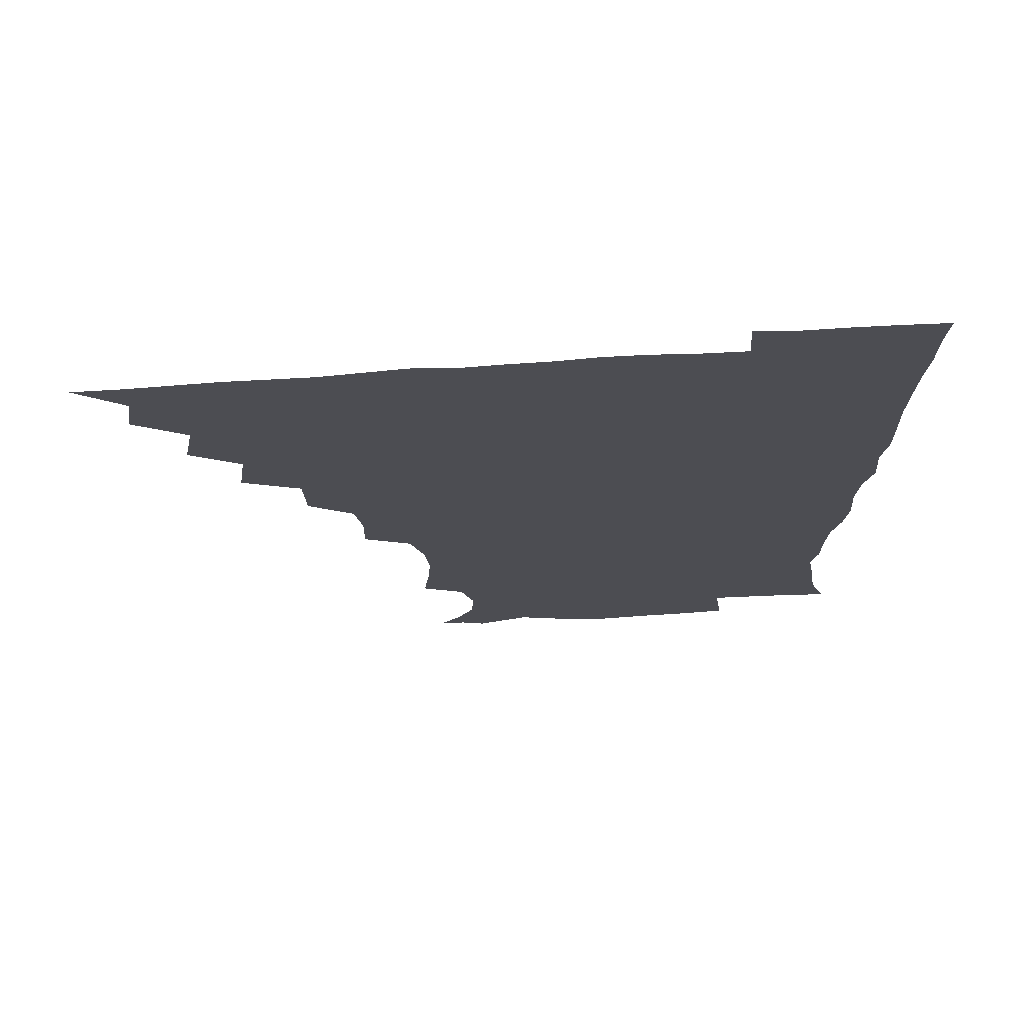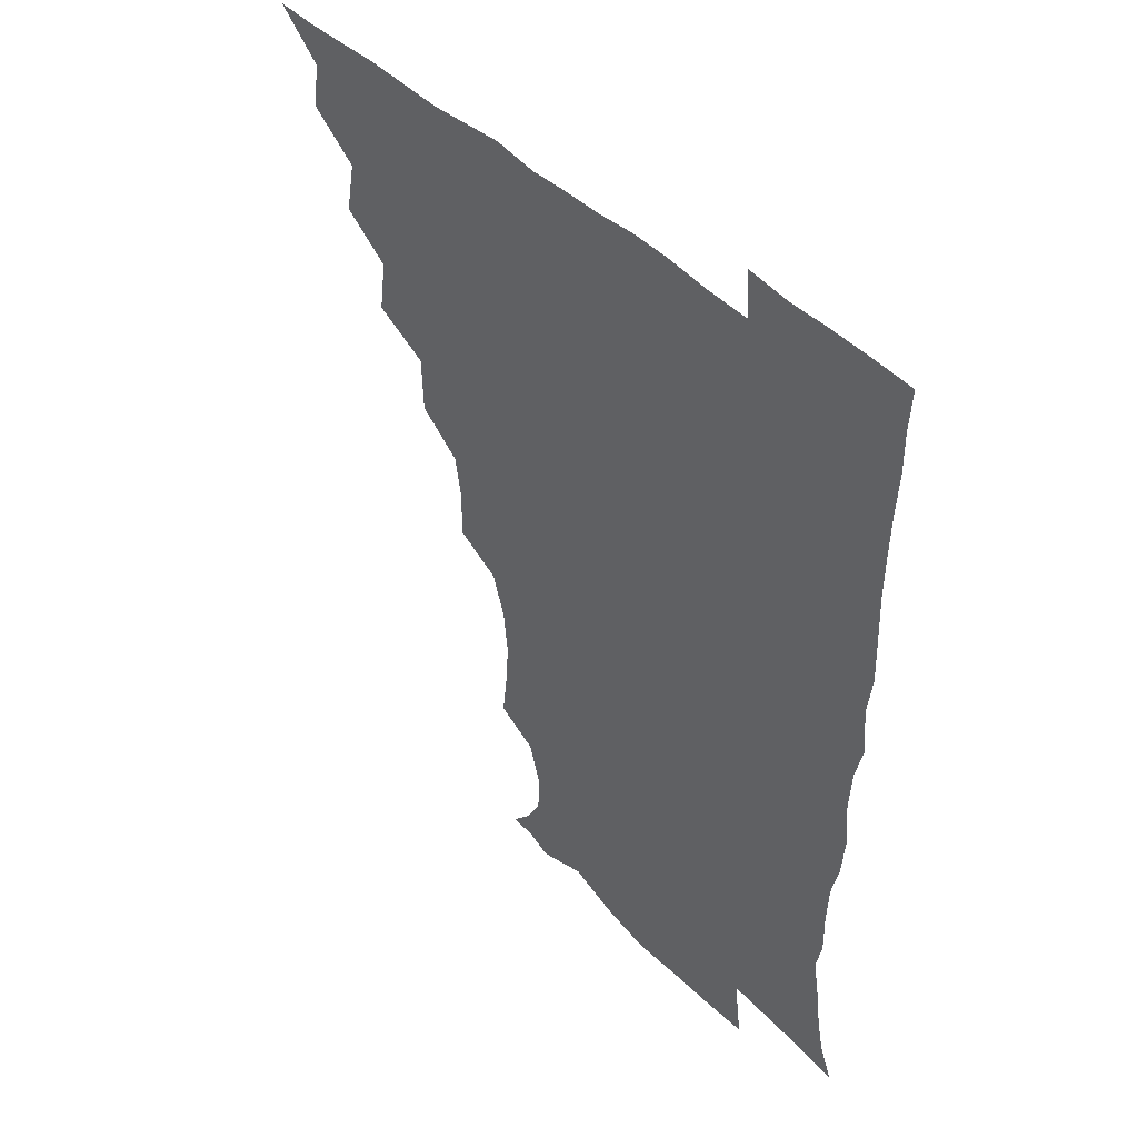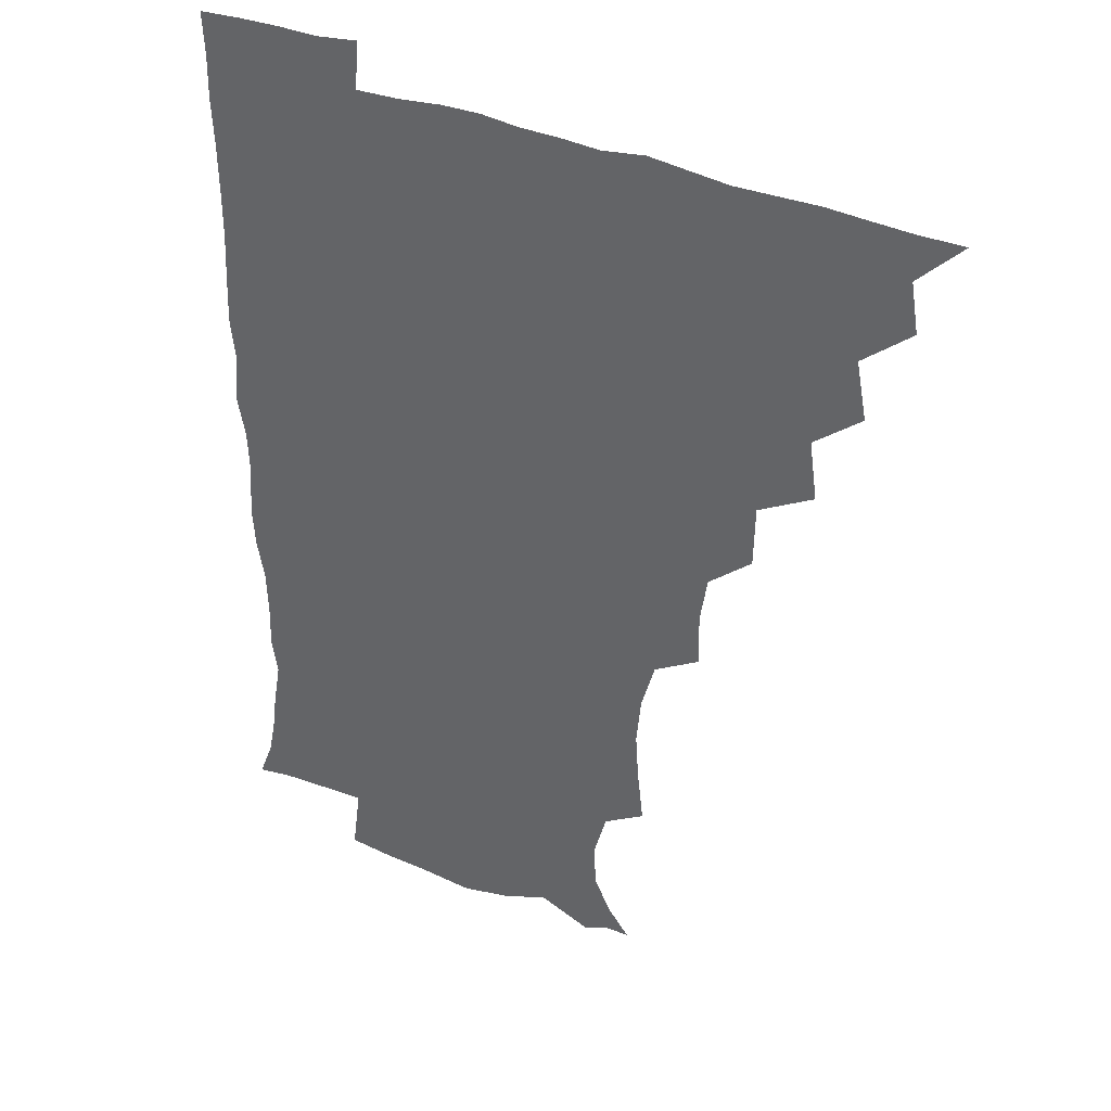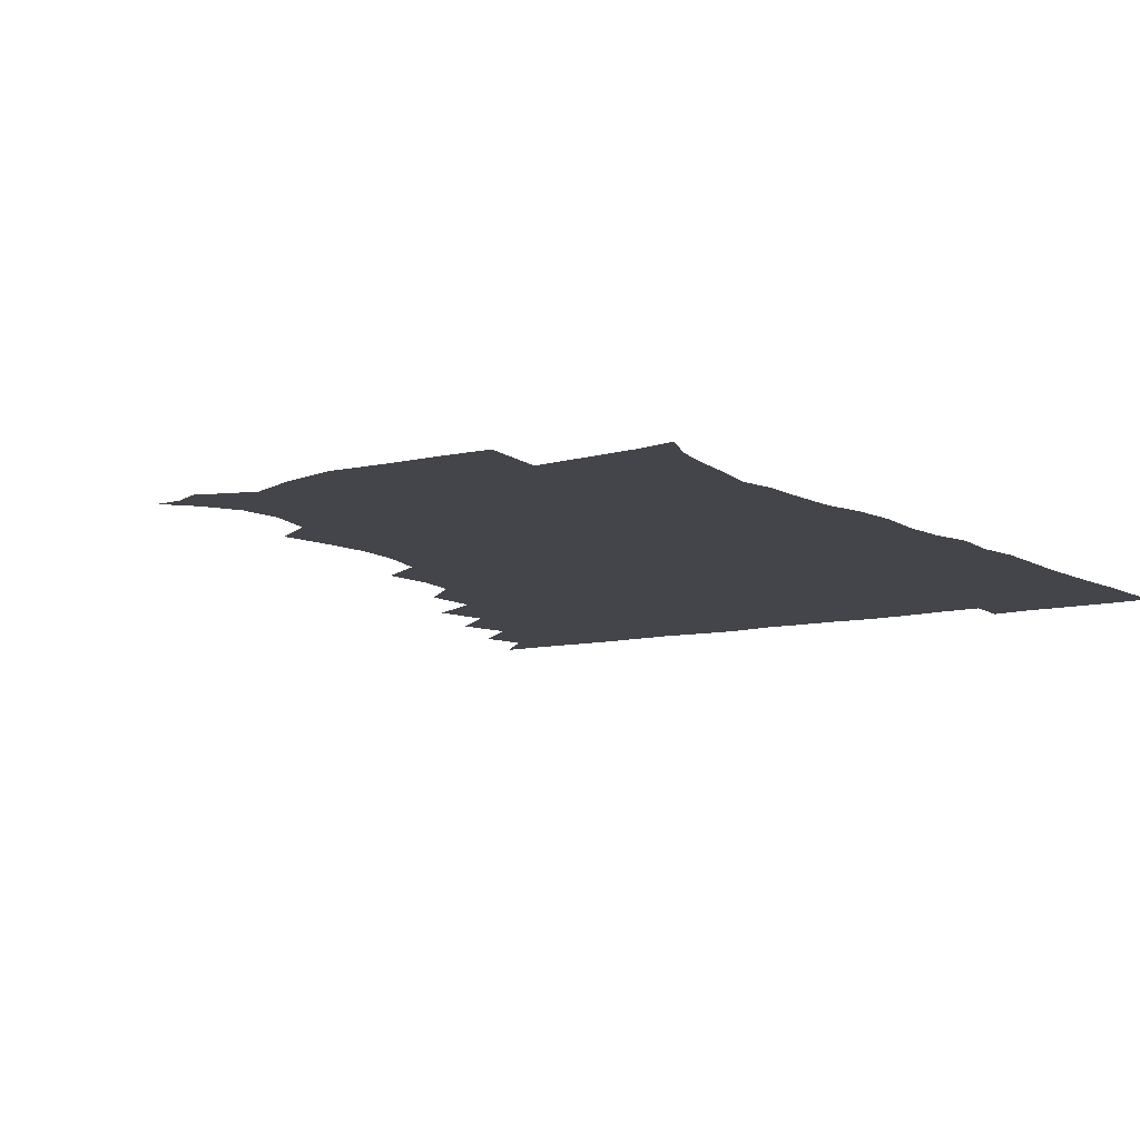
<metadata>
{"format":"obj","ext":"obj","renderer":"f3d","projection":"perspective","resolution":1024,"background":"white","views":[{"elev":73.2,"azim":-3.6,"up":"+Y"},{"elev":46.0,"azim":47.8,"up":"+Y"},{"elev":35.1,"azim":-149.9,"up":"+Y"},{"elev":-9.2,"azim":34.3,"up":"+Z"}]}
</metadata>
<code>
v 450.9 495.5 0
v 464.1 463.1 0
v 466.8 480.1 0
v 466.8 495.3 0
v 478.1 429 0
v 481.8 448.8 0
v 482.1 465 0
v 482.3 480.3 0
v 481.7 496 0
v 492.4 395.4 0
v 495.2 415.5 0
v 497.2 434.3 0
v 498.1 450.4 0
v 498.1 465.6 0
v 497.2 480.8 0
v 496.5 496.7 0
v 512.9 363.3 0
v 512.4 384.4 0
v 513 404 0
v 514 421.7 0
v 514.3 437.3 0
v 513.4 451.2 0
v 512.8 465.9 0
v 512.3 480.6 0
v 511.6 496.3 0
v 530.8 316.1 0
v 531.2 334 0
v 528.6 350.2 0
v 529.8 373.9 0
v 529 390.5 0
v 528.3 406.2 0
v 527.8 421 0
v 528.2 436.5 0
v 528.2 451.3 0
v 527.8 465.9 0
v 527.1 480.8 0
v 526.6 496 0
v 550.8 238.1 0
v 552.9 256.5 0
v 554 272.7 0
v 552.4 289.5 0
v 547.5 306.2 0
v 546.1 324.9 0
v 545.6 343 0
v 544.9 360.5 0
v 543.7 375.8 0
v 544.1 393.3 0
v 544 408.2 0
v 544 423 0
v 543.5 437.1 0
v 544 451.4 0
v 542.6 466.2 0
v 541.8 481.1 0
v 541.2 497.4 0
v 555.9 176.8 0
v 563.8 186.3 0
v 569.7 198.1 0
v 570.4 212.8 0
v 565.8 229 0
v 565.5 249.2 0
v 565.9 265.7 0
v 565.4 282.1 0
v 563.1 297.3 0
v 560.6 312.6 0
v 560.1 330.3 0
v 559.4 346.4 0
v 559.4 363.8 0
v 558.5 378.1 0
v 558.2 393.2 0
v 558.7 409.1 0
v 558.6 423.4 0
v 558.7 437.8 0
v 558 451.9 0
v 557.1 466.6 0
v 556.5 481.4 0
v 555.3 498.8 0
v 565.4 176.3 0
v 575.7 189.8 0
v 580.7 206.7 0
v 580.2 223 0
v 578.9 239.6 0
v 578 254.2 0
v 578.1 270.6 0
v 577.6 288 0
v 576.4 303.5 0
v 574.7 316.8 0
v 573.8 332.7 0
v 574.1 350 0
v 573.4 364.5 0
v 573.4 380.5 0
v 573.4 395.2 0
v 573.3 409.6 0
v 573.3 424.2 0
v 573.1 437.7 0
v 572.8 451.7 0
v 572 466.4 0
v 571.3 481.6 0
v 571 496.7 0
v 573.8 172.1 0
v 587.8 192.8 0
v 592.1 210.9 0
v 592.4 229.1 0
v 591.6 244 0
v 591.2 259.9 0
v 592 275.3 0
v 590.4 289.6 0
v 589.2 304.6 0
v 588.9 321.2 0
v 588.6 336.1 0
v 588.1 350.6 0
v 587.8 365.1 0
v 587.4 378.9 0
v 587.5 394.5 0
v 587.6 409.4 0
v 587.4 423.3 0
v 587.5 437.7 0
v 587.4 451.8 0
v 586.9 466.2 0
v 586.5 480.8 0
v 585.4 497.4 0
v 592.2 178.9 0
v 602.7 197.3 0
v 605.4 214.7 0
v 605 229.2 0
v 604.4 244.5 0
v 603.9 258 0
v 604.2 277.9 0
v 603.7 292.5 0
v 603.4 306.3 0
v 602.7 321 0
v 602.2 336 0
v 602.2 351.1 0
v 602.1 366.1 0
v 602.4 381.4 0
v 602 394.9 0
v 602.3 410.2 0
v 602.1 423.6 0
v 602 437.6 0
v 602.2 451.8 0
v 601.8 466.2 0
v 600.9 481.6 0
v 600 497.5 0
v 609.2 172 0
v 616.1 196.3 0
v 618 215.1 0
v 618.2 232.5 0
v 617.8 244.5 0
v 617.6 260.6 0
v 617.1 278.6 0
v 616.9 291.7 0
v 616.8 308.3 0
v 616.8 322.8 0
v 616.3 336.7 0
v 616.5 351.3 0
v 616.3 366.9 0
v 616.4 381.6 0
v 616.4 395.1 0
v 616.4 409.5 0
v 616.9 424.3 0
v 616.9 438 0
v 616.9 451.9 0
v 616.8 465.9 0
v 616 480.6 0
v 614.1 498.8 0
v 627.1 167.6 0
v 630.3 196.4 0
v 631.1 218.4 0
v 631.4 232.4 0
v 631.3 248.3 0
v 631.9 261.2 0
v 630.5 277.7 0
v 630.5 291.9 0
v 630.3 307.4 0
v 630.4 323 0
v 630.4 334.8 0
v 630.3 352.8 0
v 630.4 367 0
v 630.5 380.8 0
v 630.6 395.6 0
v 630.8 409.9 0
v 631.1 424.2 0
v 631.4 438.3 0
v 631.7 452.1 0
v 631.4 466.2 0
v 630.4 482.1 0
v 628.6 498.4 0
v 645.8 168.4 0
v 645.3 197.3 0
v 644.9 214.6 0
v 644.6 232.5 0
v 644.3 246.6 0
v 644.5 265.3 0
v 644.6 278.6 0
v 644.3 292.6 0
v 644.1 307.1 0
v 643.7 323.2 0
v 644.3 336.6 0
v 644.3 352.3 0
v 644.4 366.5 0
v 644.5 380.8 0
v 644.6 396.1 0
v 645 410.2 0
v 645.2 424.7 0
v 645.6 438.3 0
v 646.1 452.3 0
v 646 466.7 0
v 646 481.2 0
v 644.7 496.8 0
v 663.8 168.5 0
v 660.5 194.7 0
v 658.6 214.3 0
v 657.9 231.6 0
v 657.9 246.9 0
v 657.9 262 0
v 657.5 278.2 0
v 657.8 292.2 0
v 657.7 306.8 0
v 657.6 321.7 0
v 658.8 334.2 0
v 657.8 351.8 0
v 658.2 366 0
v 658.6 380.2 0
v 659.2 394.3 0
v 659 409.8 0
v 659.5 423.9 0
v 660.1 437.5 0
v 660.4 453 0
v 660.7 466.8 0
v 661.2 480.9 0
v 660.6 496.2 0
v 659.3 513.2 0
v 679.4 169.3 0
v 676.4 192.5 0
v 673.4 211.1 0
v 671.6 228.9 0
v 670.9 245 0
v 670.4 261.7 0
v 670.5 276.8 0
v 670.7 291.8 0
v 671.1 305.9 0
v 671.6 319.8 0
v 671.9 334.8 0
v 671.8 350.1 0
v 672.4 364.3 0
v 673 378.3 0
v 672.8 394.4 0
v 673.3 408.7 0
v 673.3 424 0
v 674.2 437.8 0
v 674.4 452.8 0
v 675.1 466.7 0
v 675.7 480.9 0
v 676.1 495.1 0
v 675 511.4 0
v 694.9 191.1 0
v 688.2 209.5 0
v 685 227.1 0
v 684.1 242.5 0
v 684 257.4 0
v 683.7 273.3 0
v 683.8 288.6 0
v 684.5 303.1 0
v 685.2 317.5 0
v 685.6 332.4 0
v 686 347 0
v 686.4 362.1 0
v 686.4 377.7 0
v 686.2 393.5 0
v 687.1 407.6 0
v 687.8 422.2 0
v 688.4 436.7 0
v 688.3 452.6 0
v 689.5 466.5 0
v 690.1 480.7 0
v 690.5 494.9 0
v 690 511.6 0
v 710.2 189.8 0
v 702.8 206.7 0
v 699.4 222.3 0
v 697.6 237.4 0
v 697.2 251.8 0
v 696.7 268.3 0
v 697.7 282.4 0
v 697.6 298.7 0
v 699.2 312.5 0
v 699.6 327.7 0
v 698.9 344.2 0
v 700.6 358.1 0
v 701 373.6 0
v 702 388.2 0
v 701.3 404.9 0
v 701.6 420.2 0
v 702.2 435.5 0
v 703.3 450.4 0
v 703.4 466.2 0
v 704.7 480.3 0
v 704.7 494.7 0
v 705.1 511.2 0
v 723.1 187.4 0
v 717.9 200.6 0
v 715.3 213 0
v 713.7 226.2 0
v 710.8 242.6 0
v 713 255 0
v 712.8 270.8 0
v 713.4 286.5 0
v 716.2 300.2 0
v 717.4 315.1 0
v 716 332.8 0
v 716.8 348.6 0
v 719.8 362.6 0
v 718.2 380.2 0
v 720 395 0
v 719.5 411.7 0
v 718.8 429.1 0
v 718.9 446.2 0
v 719.3 463.2 0
v 720.2 479.2 0
v 720 495 0
v 720.9 510.3 0
f 3 4 1
f 6 7 2
f 2 7 3
f 7 8 3
f 3 8 4
f 8 9 4
f 11 12 5
f 5 12 6
f 12 13 6
f 6 13 7
f 13 14 7
f 7 14 8
f 14 15 8
f 8 15 9
f 15 16 9
f 18 19 10
f 10 19 11
f 19 20 11
f 11 20 12
f 20 21 12
f 12 21 13
f 21 22 13
f 13 22 14
f 22 23 14
f 14 23 15
f 23 24 15
f 15 24 16
f 24 25 16
f 28 29 17
f 17 29 18
f 29 30 18
f 18 30 19
f 30 31 19
f 19 31 20
f 31 32 20
f 20 32 21
f 32 33 21
f 21 33 22
f 33 34 22
f 22 34 23
f 34 35 23
f 23 35 24
f 35 36 24
f 24 36 25
f 36 37 25
f 42 43 26
f 26 43 27
f 43 44 27
f 27 44 28
f 44 45 28
f 28 45 29
f 45 46 29
f 29 46 30
f 46 47 30
f 30 47 31
f 47 48 31
f 31 48 32
f 48 49 32
f 32 49 33
f 49 50 33
f 33 50 34
f 50 51 34
f 34 51 35
f 51 52 35
f 35 52 36
f 52 53 36
f 36 53 37
f 53 54 37
f 59 60 38
f 38 60 39
f 60 61 39
f 39 61 40
f 61 62 40
f 40 62 41
f 62 63 41
f 41 63 42
f 63 64 42
f 42 64 43
f 64 65 43
f 43 65 44
f 65 66 44
f 44 66 45
f 66 67 45
f 45 67 46
f 67 68 46
f 46 68 47
f 68 69 47
f 47 69 48
f 69 70 48
f 48 70 49
f 70 71 49
f 49 71 50
f 71 72 50
f 50 72 51
f 72 73 51
f 51 73 52
f 73 74 52
f 52 74 53
f 74 75 53
f 53 75 54
f 75 76 54
f 55 77 56
f 77 78 56
f 56 78 57
f 78 79 57
f 57 79 58
f 79 80 58
f 58 80 59
f 80 81 59
f 59 81 60
f 81 82 60
f 60 82 61
f 82 83 61
f 61 83 62
f 83 84 62
f 62 84 63
f 84 85 63
f 63 85 64
f 85 86 64
f 64 86 65
f 86 87 65
f 65 87 66
f 87 88 66
f 66 88 67
f 88 89 67
f 67 89 68
f 89 90 68
f 68 90 69
f 90 91 69
f 69 91 70
f 91 92 70
f 70 92 71
f 92 93 71
f 71 93 72
f 93 94 72
f 72 94 73
f 94 95 73
f 73 95 74
f 95 96 74
f 74 96 75
f 96 97 75
f 75 97 76
f 97 98 76
f 77 99 78
f 99 100 78
f 78 100 79
f 100 101 79
f 79 101 80
f 101 102 80
f 80 102 81
f 102 103 81
f 81 103 82
f 103 104 82
f 82 104 83
f 104 105 83
f 83 105 84
f 105 106 84
f 84 106 85
f 106 107 85
f 85 107 86
f 107 108 86
f 86 108 87
f 108 109 87
f 87 109 88
f 109 110 88
f 88 110 89
f 110 111 89
f 89 111 90
f 111 112 90
f 90 112 91
f 112 113 91
f 91 113 92
f 113 114 92
f 92 114 93
f 114 115 93
f 93 115 94
f 115 116 94
f 94 116 95
f 116 117 95
f 95 117 96
f 117 118 96
f 96 118 97
f 118 119 97
f 97 119 98
f 119 120 98
f 99 121 100
f 121 122 100
f 100 122 101
f 122 123 101
f 101 123 102
f 123 124 102
f 102 124 103
f 124 125 103
f 103 125 104
f 125 126 104
f 104 126 105
f 126 127 105
f 105 127 106
f 127 128 106
f 106 128 107
f 128 129 107
f 107 129 108
f 129 130 108
f 108 130 109
f 130 131 109
f 109 131 110
f 131 132 110
f 110 132 111
f 132 133 111
f 111 133 112
f 133 134 112
f 112 134 113
f 134 135 113
f 113 135 114
f 135 136 114
f 114 136 115
f 136 137 115
f 115 137 116
f 137 138 116
f 116 138 117
f 138 139 117
f 117 139 118
f 139 140 118
f 118 140 119
f 140 141 119
f 119 141 120
f 141 142 120
f 121 143 122
f 143 144 122
f 122 144 123
f 144 145 123
f 123 145 124
f 145 146 124
f 124 146 125
f 146 147 125
f 125 147 126
f 147 148 126
f 126 148 127
f 148 149 127
f 127 149 128
f 149 150 128
f 128 150 129
f 150 151 129
f 129 151 130
f 151 152 130
f 130 152 131
f 152 153 131
f 131 153 132
f 153 154 132
f 132 154 133
f 154 155 133
f 133 155 134
f 155 156 134
f 134 156 135
f 156 157 135
f 135 157 136
f 157 158 136
f 136 158 137
f 158 159 137
f 137 159 138
f 159 160 138
f 138 160 139
f 160 161 139
f 139 161 140
f 161 162 140
f 140 162 141
f 162 163 141
f 141 163 142
f 163 164 142
f 143 165 144
f 165 166 144
f 144 166 145
f 166 167 145
f 145 167 146
f 167 168 146
f 146 168 147
f 168 169 147
f 147 169 148
f 169 170 148
f 148 170 149
f 170 171 149
f 149 171 150
f 171 172 150
f 150 172 151
f 172 173 151
f 151 173 152
f 173 174 152
f 152 174 153
f 174 175 153
f 153 175 154
f 175 176 154
f 154 176 155
f 176 177 155
f 155 177 156
f 177 178 156
f 156 178 157
f 178 179 157
f 157 179 158
f 179 180 158
f 158 180 159
f 180 181 159
f 159 181 160
f 181 182 160
f 160 182 161
f 182 183 161
f 161 183 162
f 183 184 162
f 162 184 163
f 184 185 163
f 163 185 164
f 185 186 164
f 165 187 166
f 187 188 166
f 166 188 167
f 188 189 167
f 167 189 168
f 189 190 168
f 168 190 169
f 190 191 169
f 169 191 170
f 191 192 170
f 170 192 171
f 192 193 171
f 171 193 172
f 193 194 172
f 172 194 173
f 194 195 173
f 173 195 174
f 195 196 174
f 174 196 175
f 196 197 175
f 175 197 176
f 197 198 176
f 176 198 177
f 198 199 177
f 177 199 178
f 199 200 178
f 178 200 179
f 200 201 179
f 179 201 180
f 201 202 180
f 180 202 181
f 202 203 181
f 181 203 182
f 203 204 182
f 182 204 183
f 204 205 183
f 183 205 184
f 205 206 184
f 184 206 185
f 206 207 185
f 185 207 186
f 207 208 186
f 187 209 188
f 209 210 188
f 188 210 189
f 210 211 189
f 189 211 190
f 211 212 190
f 190 212 191
f 212 213 191
f 191 213 192
f 213 214 192
f 192 214 193
f 214 215 193
f 193 215 194
f 215 216 194
f 194 216 195
f 216 217 195
f 195 217 196
f 217 218 196
f 196 218 197
f 218 219 197
f 197 219 198
f 219 220 198
f 198 220 199
f 220 221 199
f 199 221 200
f 221 222 200
f 200 222 201
f 222 223 201
f 201 223 202
f 223 224 202
f 202 224 203
f 224 225 203
f 203 225 204
f 225 226 204
f 204 226 205
f 226 227 205
f 205 227 206
f 227 228 206
f 206 228 207
f 228 229 207
f 207 229 208
f 229 230 208
f 209 232 210
f 232 233 210
f 210 233 211
f 233 234 211
f 211 234 212
f 234 235 212
f 212 235 213
f 235 236 213
f 213 236 214
f 236 237 214
f 214 237 215
f 237 238 215
f 215 238 216
f 238 239 216
f 216 239 217
f 239 240 217
f 217 240 218
f 240 241 218
f 218 241 219
f 241 242 219
f 219 242 220
f 242 243 220
f 220 243 221
f 243 244 221
f 221 244 222
f 244 245 222
f 222 245 223
f 245 246 223
f 223 246 224
f 246 247 224
f 224 247 225
f 247 248 225
f 225 248 226
f 248 249 226
f 226 249 227
f 249 250 227
f 227 250 228
f 250 251 228
f 228 251 229
f 251 252 229
f 229 252 230
f 252 253 230
f 230 253 231
f 253 254 231
f 233 255 234
f 255 256 234
f 234 256 235
f 256 257 235
f 235 257 236
f 257 258 236
f 236 258 237
f 258 259 237
f 237 259 238
f 259 260 238
f 238 260 239
f 260 261 239
f 239 261 240
f 261 262 240
f 240 262 241
f 262 263 241
f 241 263 242
f 263 264 242
f 242 264 243
f 264 265 243
f 243 265 244
f 265 266 244
f 244 266 245
f 266 267 245
f 245 267 246
f 267 268 246
f 246 268 247
f 268 269 247
f 247 269 248
f 269 270 248
f 248 270 249
f 270 271 249
f 249 271 250
f 271 272 250
f 250 272 251
f 272 273 251
f 251 273 252
f 273 274 252
f 252 274 253
f 274 275 253
f 253 275 254
f 275 276 254
f 255 277 256
f 277 278 256
f 256 278 257
f 278 279 257
f 257 279 258
f 279 280 258
f 258 280 259
f 280 281 259
f 259 281 260
f 281 282 260
f 260 282 261
f 282 283 261
f 261 283 262
f 283 284 262
f 262 284 263
f 284 285 263
f 263 285 264
f 285 286 264
f 264 286 265
f 286 287 265
f 265 287 266
f 287 288 266
f 266 288 267
f 288 289 267
f 267 289 268
f 289 290 268
f 268 290 269
f 290 291 269
f 269 291 270
f 291 292 270
f 270 292 271
f 292 293 271
f 271 293 272
f 293 294 272
f 272 294 273
f 294 295 273
f 273 295 274
f 295 296 274
f 274 296 275
f 296 297 275
f 275 297 276
f 297 298 276
f 277 299 278
f 299 300 278
f 278 300 279
f 300 301 279
f 279 301 280
f 301 302 280
f 280 302 281
f 302 303 281
f 281 303 282
f 303 304 282
f 282 304 283
f 304 305 283
f 283 305 284
f 305 306 284
f 284 306 285
f 306 307 285
f 285 307 286
f 307 308 286
f 286 308 287
f 308 309 287
f 287 309 288
f 309 310 288
f 288 310 289
f 310 311 289
f 289 311 290
f 311 312 290
f 290 312 291
f 312 313 291
f 291 313 292
f 313 314 292
f 292 314 293
f 314 315 293
f 293 315 294
f 315 316 294
f 294 316 295
f 316 317 295
f 295 317 296
f 317 318 296
f 296 318 297
f 318 319 297
f 297 319 298
f 319 320 298

</code>
